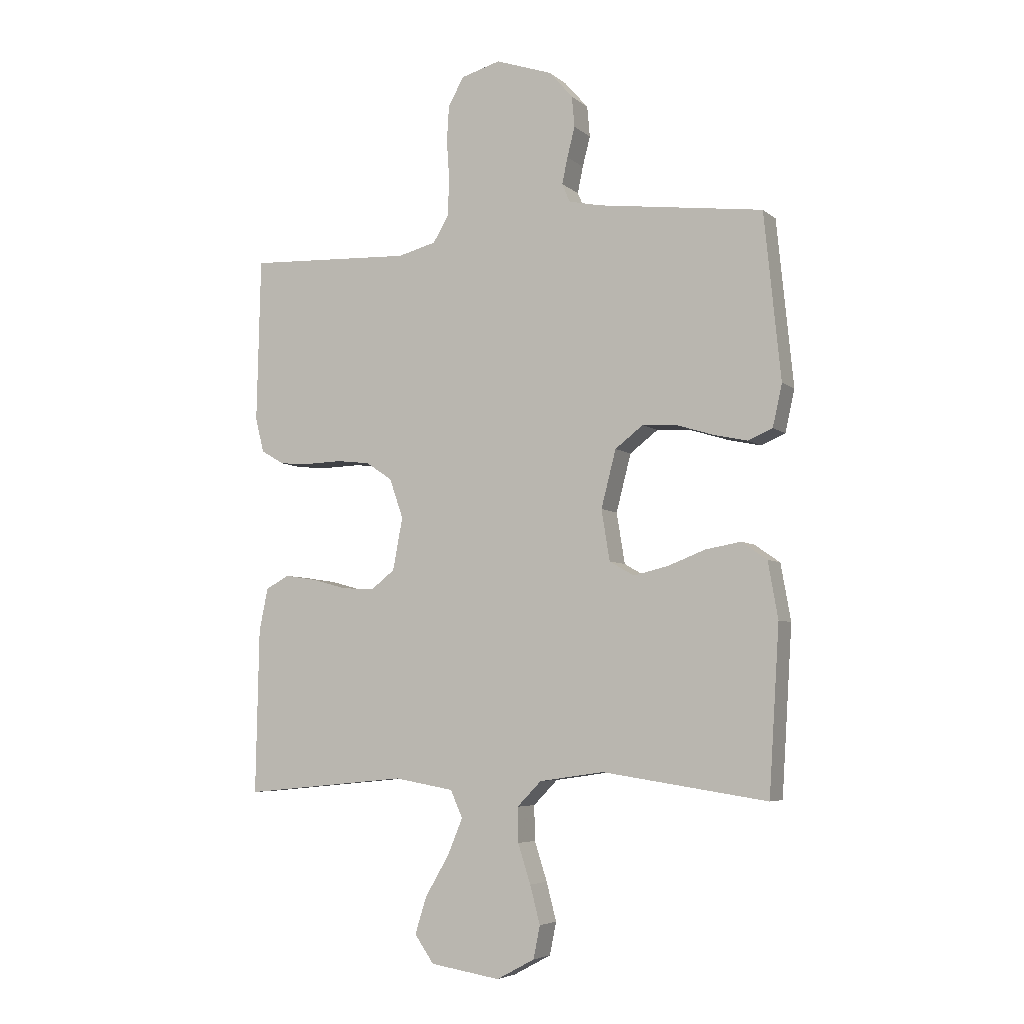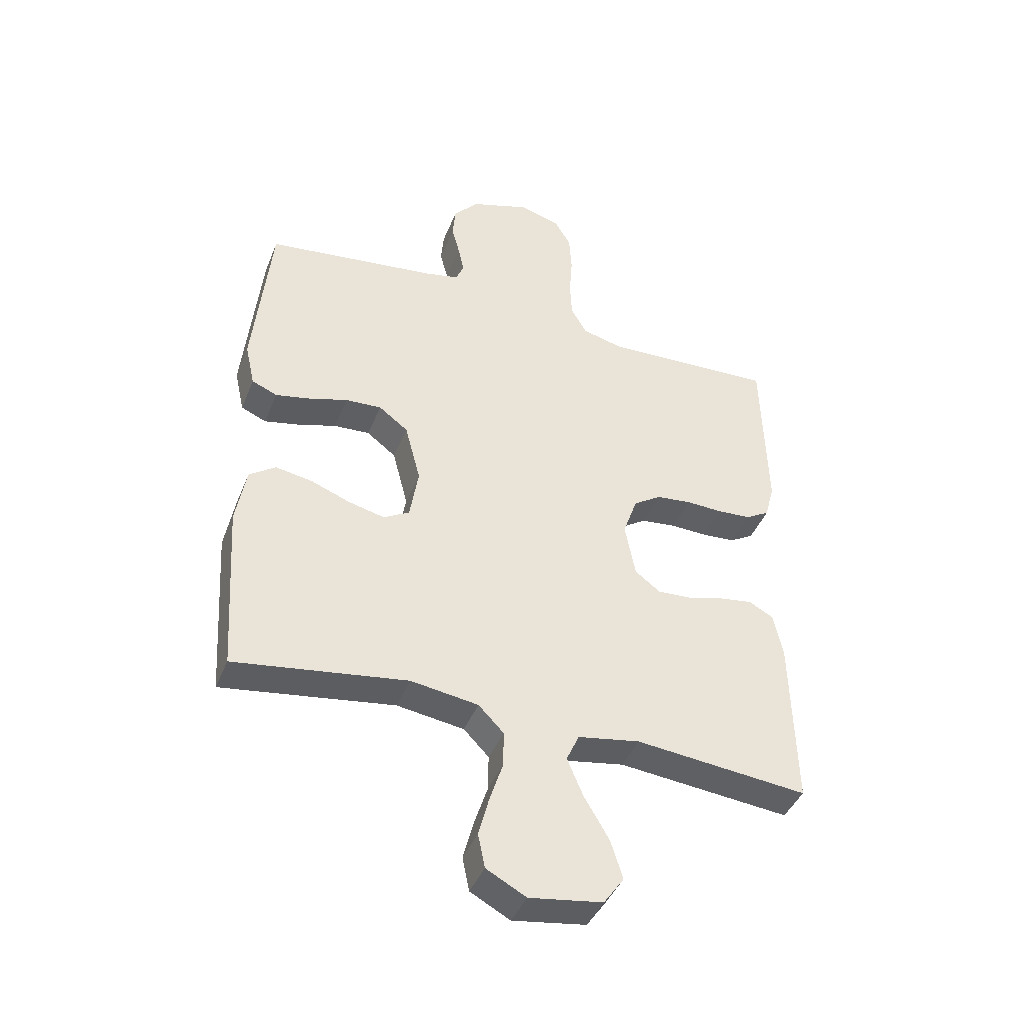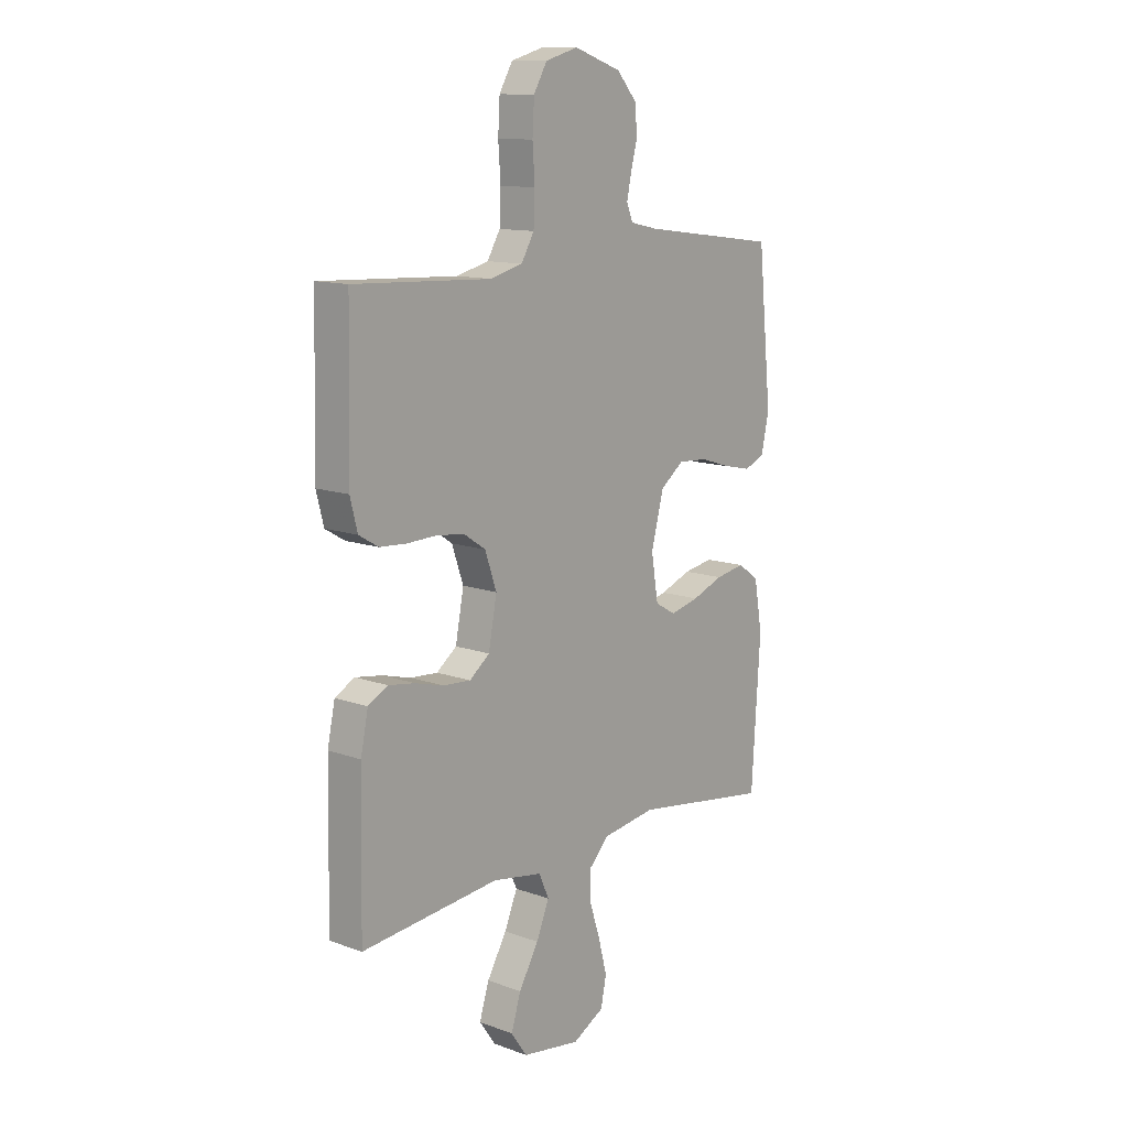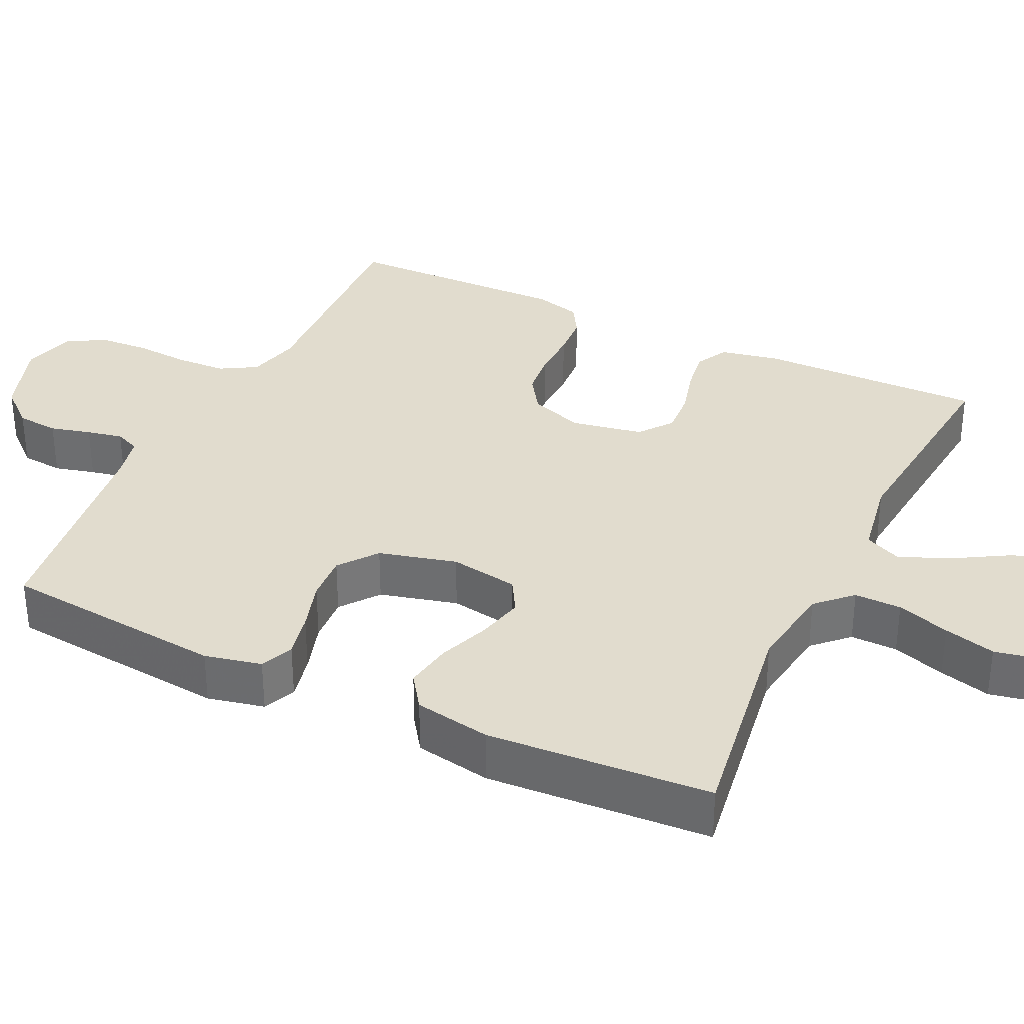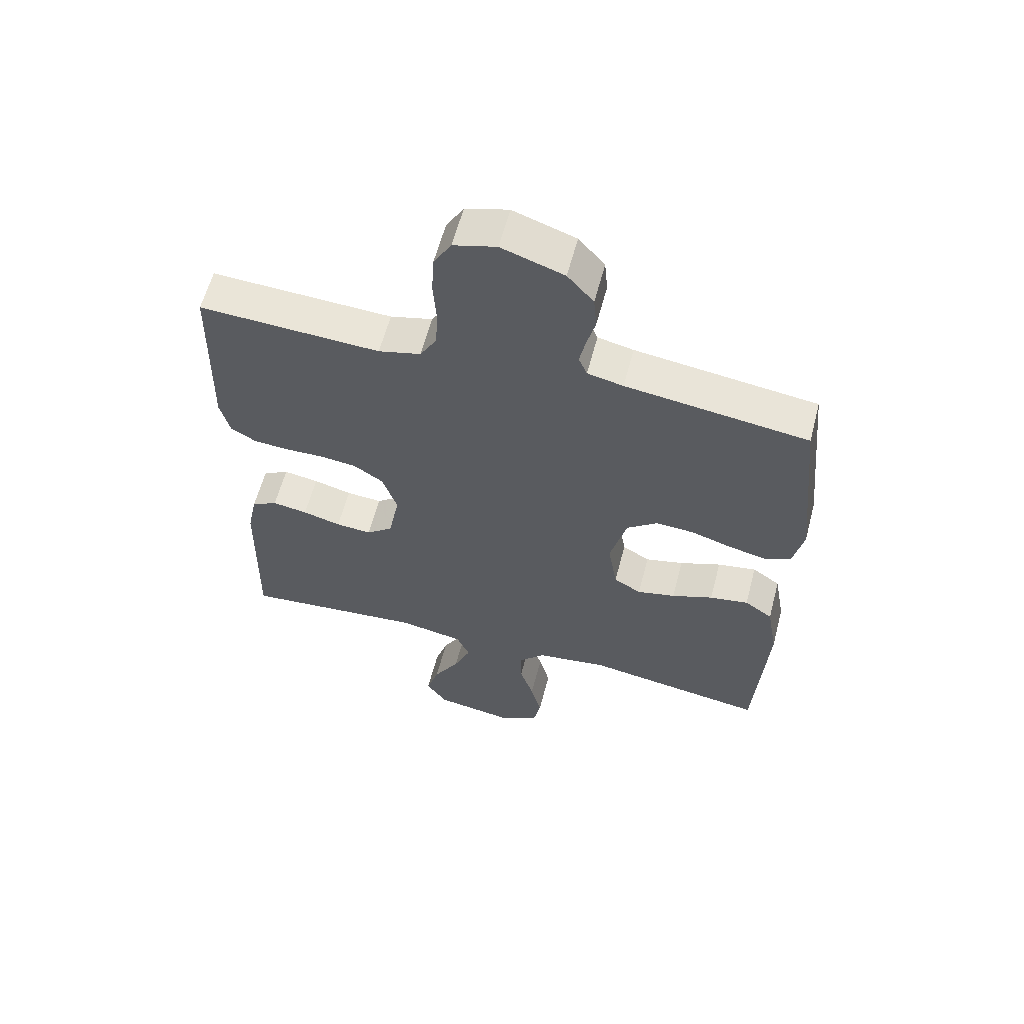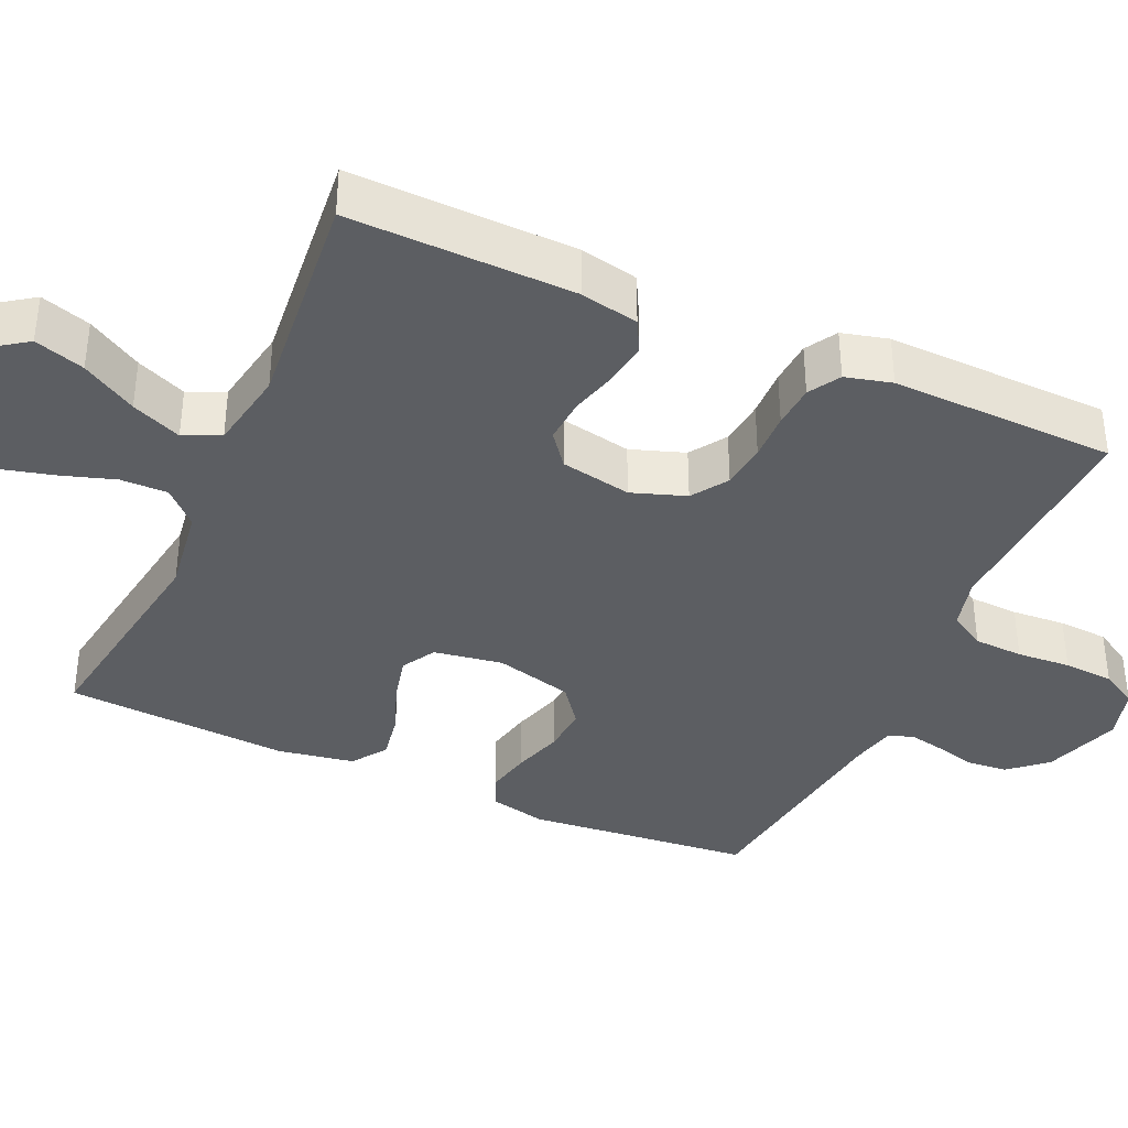
<metadata>
{"format":"obj","ext":"obj","renderer":"f3d","projection":"perspective","resolution":1024,"background":"white","views":[{"elev":-5.5,"azim":25.1,"up":"+Z"},{"elev":-42.5,"azim":159.1,"up":"+Z"},{"elev":12.4,"azim":-49.8,"up":"+Z"},{"elev":34.1,"azim":115.5,"up":"+Y"},{"elev":60.0,"azim":14.7,"up":"+Z"},{"elev":-37.8,"azim":-114.2,"up":"+Y"}]}
</metadata>
<code>
v -0.5 0.07 -0.5
v -0.494 0.07 -0.2
v -0.478 0.07 -0.122
v -0.435 0.07 -0.099
v -0.377 0.07 -0.108
v -0.314 0.07 -0.125
v -0.255 0.07 -0.129
v -0.211 0.07 -0.095
v -0.193 0.07 0
v -0.218 0.07 0.072
v -0.266 0.07 0.104
v -0.327 0.07 0.111
v -0.391 0.07 0.109
v -0.449 0.07 0.113
v -0.491 0.07 0.138
v -0.507 0.07 0.2
v -0.5 0.07 0.5
v -0.2 0.07 0.486
v -0.13 0.07 0.504
v -0.102 0.07 0.552
v -0.099 0.07 0.618
v -0.104 0.07 0.69
v -0.1 0.07 0.757
v -0.071 0.07 0.807
v 0 0.07 0.827
v 0.103 0.07 0.792
v 0.146 0.07 0.743
v 0.151 0.07 0.687
v 0.137 0.07 0.633
v 0.127 0.07 0.585
v 0.141 0.07 0.552
v 0.2 0.07 0.539
v 0.5 0.07 0.5
v 0.53 0.07 0.2
v 0.513 0.07 0.124
v 0.469 0.07 0.105
v 0.409 0.07 0.118
v 0.341 0.07 0.139
v 0.278 0.07 0.143
v 0.227 0.07 0.104
v 0.2 0.07 0
v 0.215 0.07 -0.092
v 0.26 0.07 -0.118
v 0.323 0.07 -0.103
v 0.391 0.07 -0.077
v 0.455 0.07 -0.066
v 0.501 0.07 -0.098
v 0.519 0.07 -0.2
v 0.5 0.07 -0.5
v 0.2 0.07 -0.455
v 0.083 0.07 -0.472
v 0.039 0.07 -0.517
v 0.04 0.07 -0.58
v 0.063 0.07 -0.651
v 0.081 0.07 -0.72
v 0.069 0.07 -0.779
v 0 0.07 -0.816
v -0.127 0.07 -0.796
v -0.162 0.07 -0.746
v -0.141 0.07 -0.679
v -0.098 0.07 -0.606
v -0.07 0.07 -0.539
v -0.092 0.07 -0.49
v -0.2 0.07 -0.471
v -0.5 0 -0.5
v -0.494 0 -0.2
v -0.478 0 -0.122
v -0.435 0 -0.099
v -0.377 0 -0.108
v -0.314 0 -0.125
v -0.255 0 -0.129
v -0.211 0 -0.095
v -0.193 0 0
v -0.218 0 0.072
v -0.266 0 0.104
v -0.327 0 0.111
v -0.391 0 0.109
v -0.449 0 0.113
v -0.491 0 0.138
v -0.507 0 0.2
v -0.5 0 0.5
v -0.2 0 0.486
v -0.13 0 0.504
v -0.102 0 0.552
v -0.099 0 0.618
v -0.104 0 0.69
v -0.1 0 0.757
v -0.071 0 0.807
v 0 0 0.827
v 0.103 0 0.792
v 0.146 0 0.743
v 0.151 0 0.687
v 0.137 0 0.633
v 0.127 0 0.585
v 0.141 0 0.552
v 0.2 0 0.539
v 0.5 0 0.5
v 0.53 0 0.2
v 0.513 0 0.124
v 0.469 0 0.105
v 0.409 0 0.118
v 0.341 0 0.139
v 0.278 0 0.143
v 0.227 0 0.104
v 0.2 0 0
v 0.215 0 -0.092
v 0.26 0 -0.118
v 0.323 0 -0.103
v 0.391 0 -0.077
v 0.455 0 -0.066
v 0.501 0 -0.098
v 0.519 0 -0.2
v 0.5 0 -0.5
v 0.2 0 -0.455
v 0.083 0 -0.472
v 0.039 0 -0.517
v 0.04 0 -0.58
v 0.063 0 -0.651
v 0.081 0 -0.72
v 0.069 0 -0.779
v 0 0 -0.816
v -0.127 0 -0.796
v -0.162 0 -0.746
v -0.141 0 -0.679
v -0.098 0 -0.606
v -0.07 0 -0.539
v -0.092 0 -0.49
v -0.2 0 -0.471
f 58 59 60 61
f 58 61 62
f 57 58 62
f 56 57 62
f 53 54 55 56
f 53 56 62 63
f 47 48 49 50
f 47 50 51
f 44 45 46 47
f 43 44 47 51
f 42 43 51 52
f 35 36 37 38
f 33 34 35 38
f 32 33 38 39
f 31 32 39 40
f 26 27 28 29
f 26 29 30
f 25 26 30
f 21 22 23 24
f 20 21 24 25
f 15 16 17 18
f 15 18 19
f 12 13 14 15
f 11 12 15 19
f 10 11 19 20
f 3 4 5 6
f 3 6 7
f 64 1 2 3
f 63 64 3 7
f 52 53 63 7
f 41 42 52 7
f 9 10 20 25
f 8 9 25 30
f 40 41 7 8
f 8 30 31 40
f 125 124 123 122
f 126 125 122
f 126 122 121
f 126 121 120
f 120 119 118 117
f 127 126 120 117
f 114 113 112 111
f 115 114 111
f 111 110 109 108
f 115 111 108 107
f 116 115 107 106
f 102 101 100 99
f 102 99 98 97
f 103 102 97 96
f 104 103 96 95
f 93 92 91 90
f 94 93 90
f 94 90 89
f 88 87 86 85
f 89 88 85 84
f 82 81 80 79
f 83 82 79
f 79 78 77 76
f 83 79 76 75
f 84 83 75 74
f 70 69 68 67
f 71 70 67
f 67 66 65 128
f 71 67 128 127
f 71 127 117 116
f 71 116 106 105
f 89 84 74 73
f 94 89 73 72
f 72 71 105 104
f 104 95 94 72
f 1 65 66 2
f 2 66 67 3
f 3 67 68 4
f 4 68 69 5
f 5 69 70 6
f 6 70 71 7
f 7 71 72 8
f 8 72 73 9
f 9 73 74 10
f 10 74 75 11
f 11 75 76 12
f 12 76 77 13
f 13 77 78 14
f 14 78 79 15
f 15 79 80 16
f 16 80 81 17
f 17 81 82 18
f 18 82 83 19
f 19 83 84 20
f 20 84 85 21
f 21 85 86 22
f 22 86 87 23
f 23 87 88 24
f 24 88 89 25
f 25 89 90 26
f 26 90 91 27
f 27 91 92 28
f 28 92 93 29
f 29 93 94 30
f 30 94 95 31
f 31 95 96 32
f 32 96 97 33
f 33 97 98 34
f 34 98 99 35
f 35 99 100 36
f 36 100 101 37
f 37 101 102 38
f 38 102 103 39
f 39 103 104 40
f 40 104 105 41
f 41 105 106 42
f 42 106 107 43
f 43 107 108 44
f 44 108 109 45
f 45 109 110 46
f 46 110 111 47
f 47 111 112 48
f 48 112 113 49
f 49 113 114 50
f 50 114 115 51
f 51 115 116 52
f 52 116 117 53
f 53 117 118 54
f 54 118 119 55
f 55 119 120 56
f 56 120 121 57
f 57 121 122 58
f 58 122 123 59
f 59 123 124 60
f 60 124 125 61
f 61 125 126 62
f 62 126 127 63
f 63 127 128 64
f 64 128 65 1

</code>
